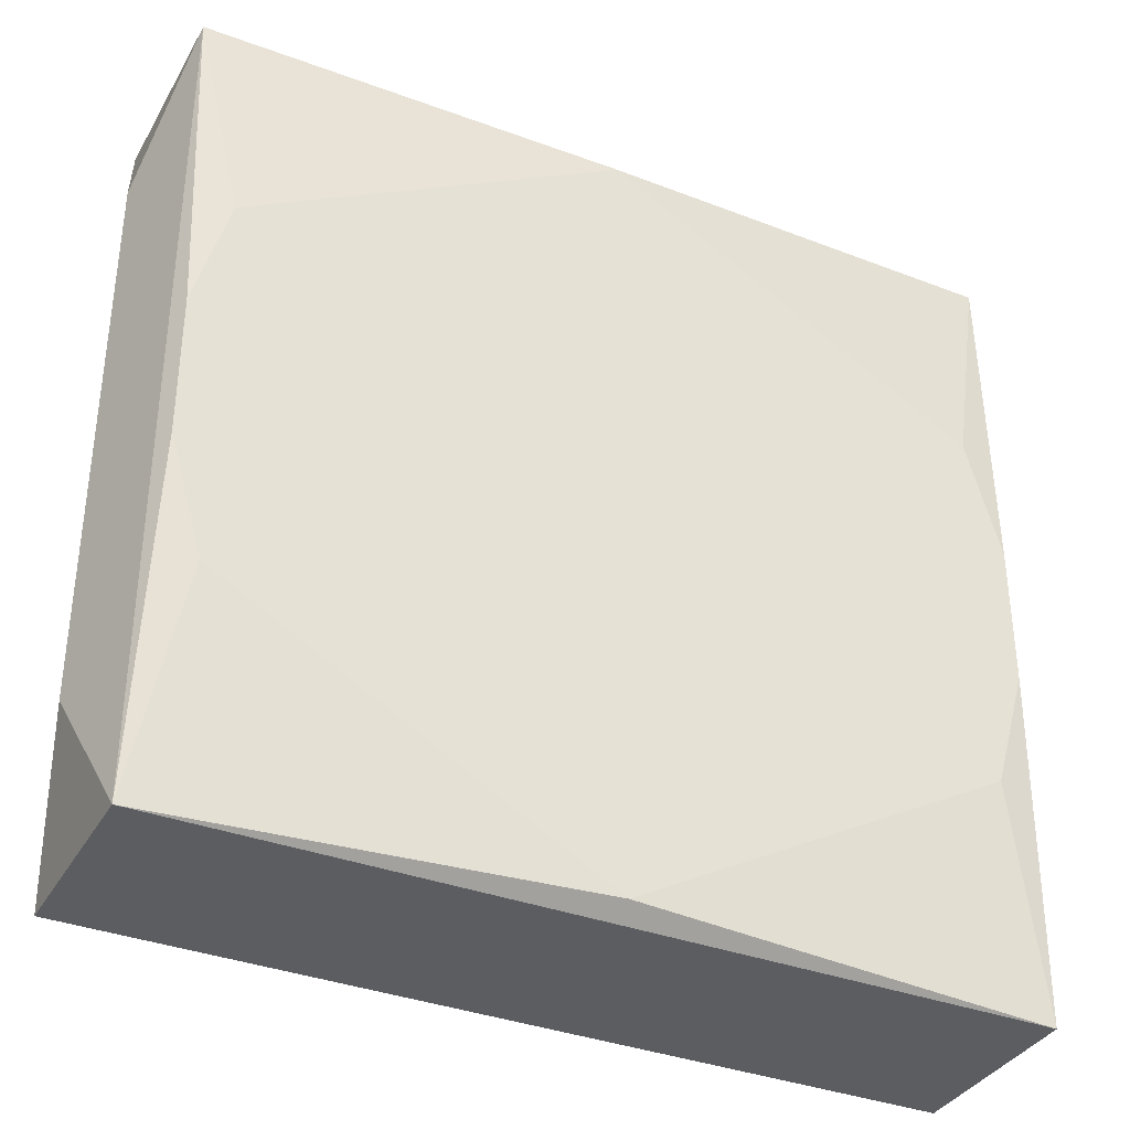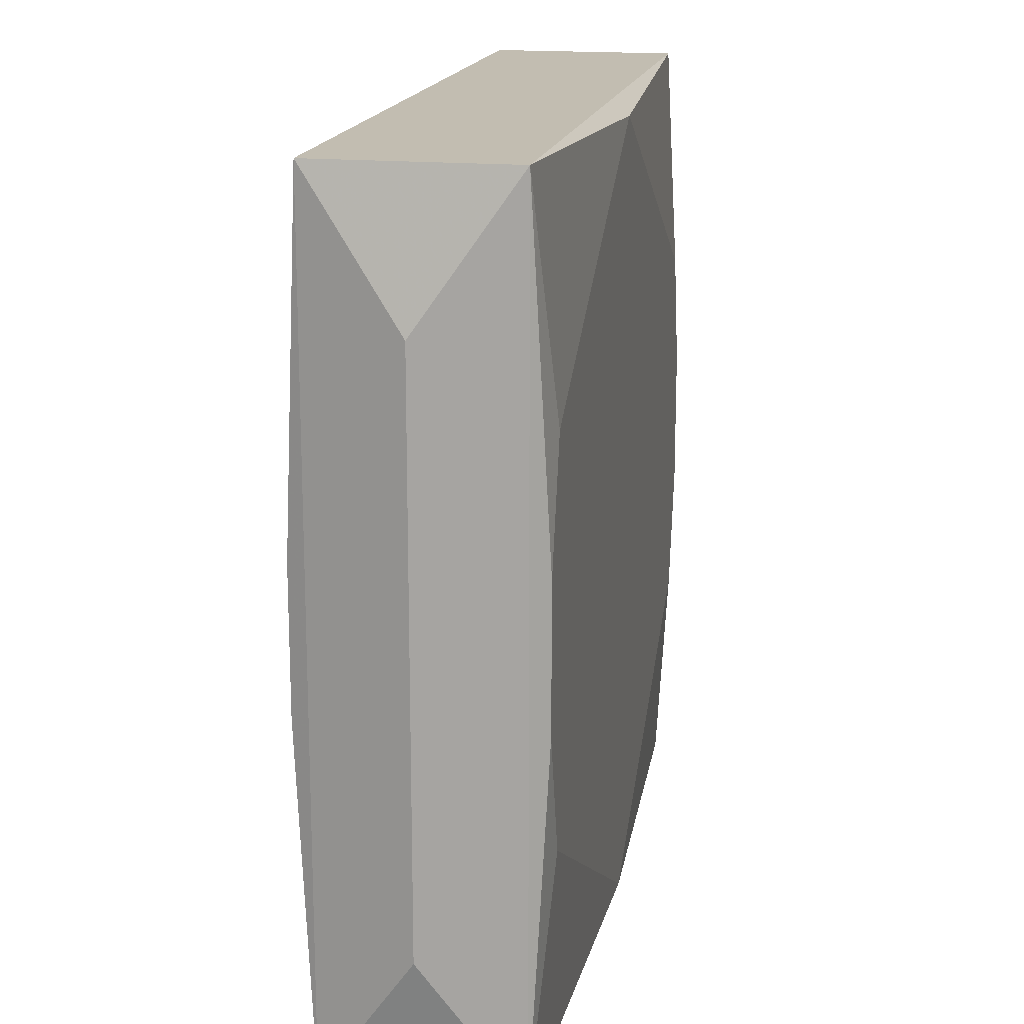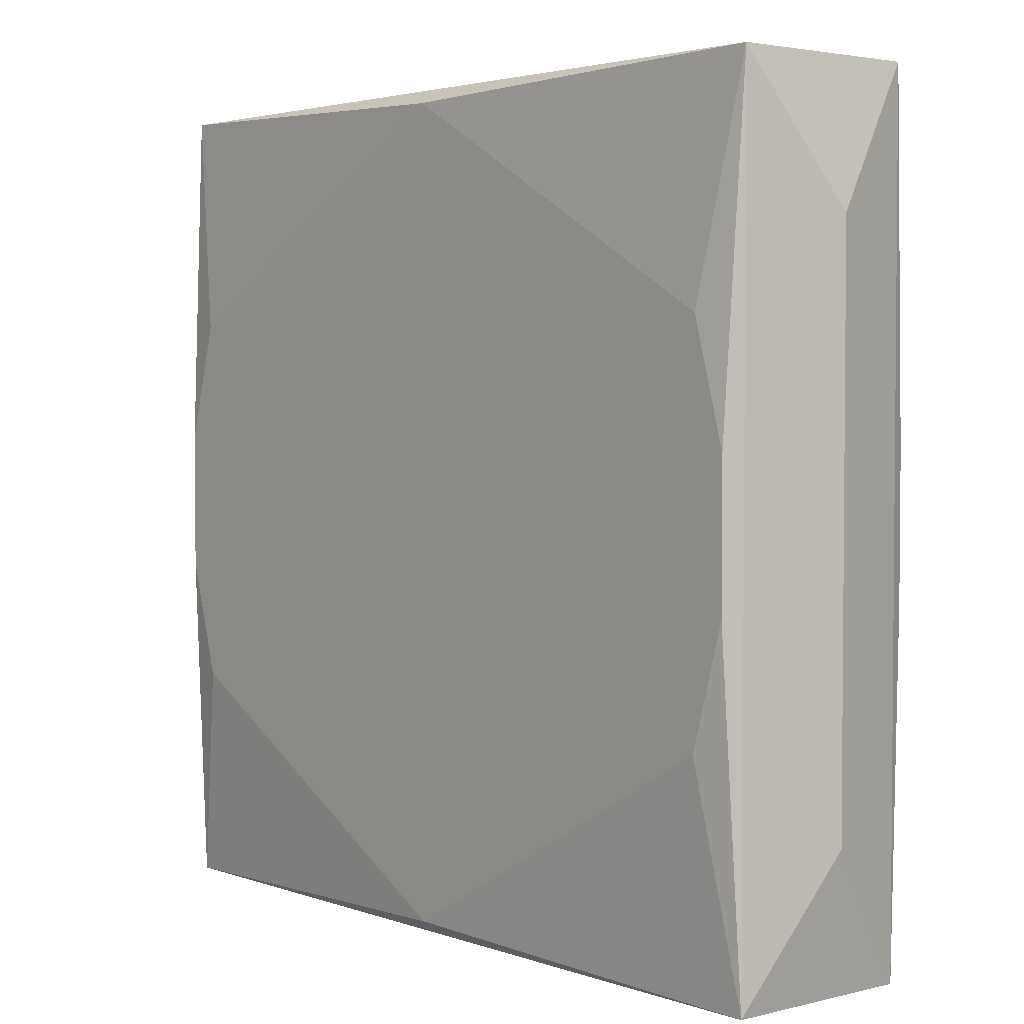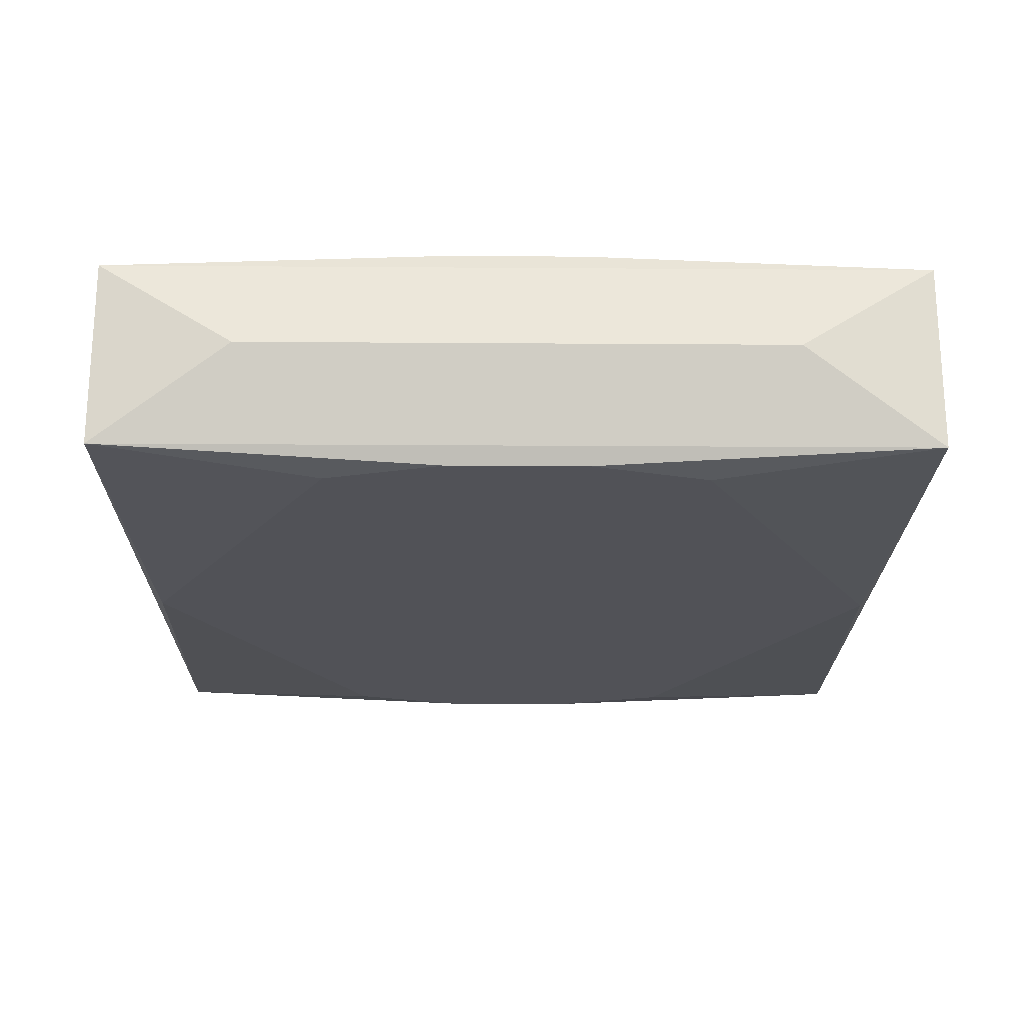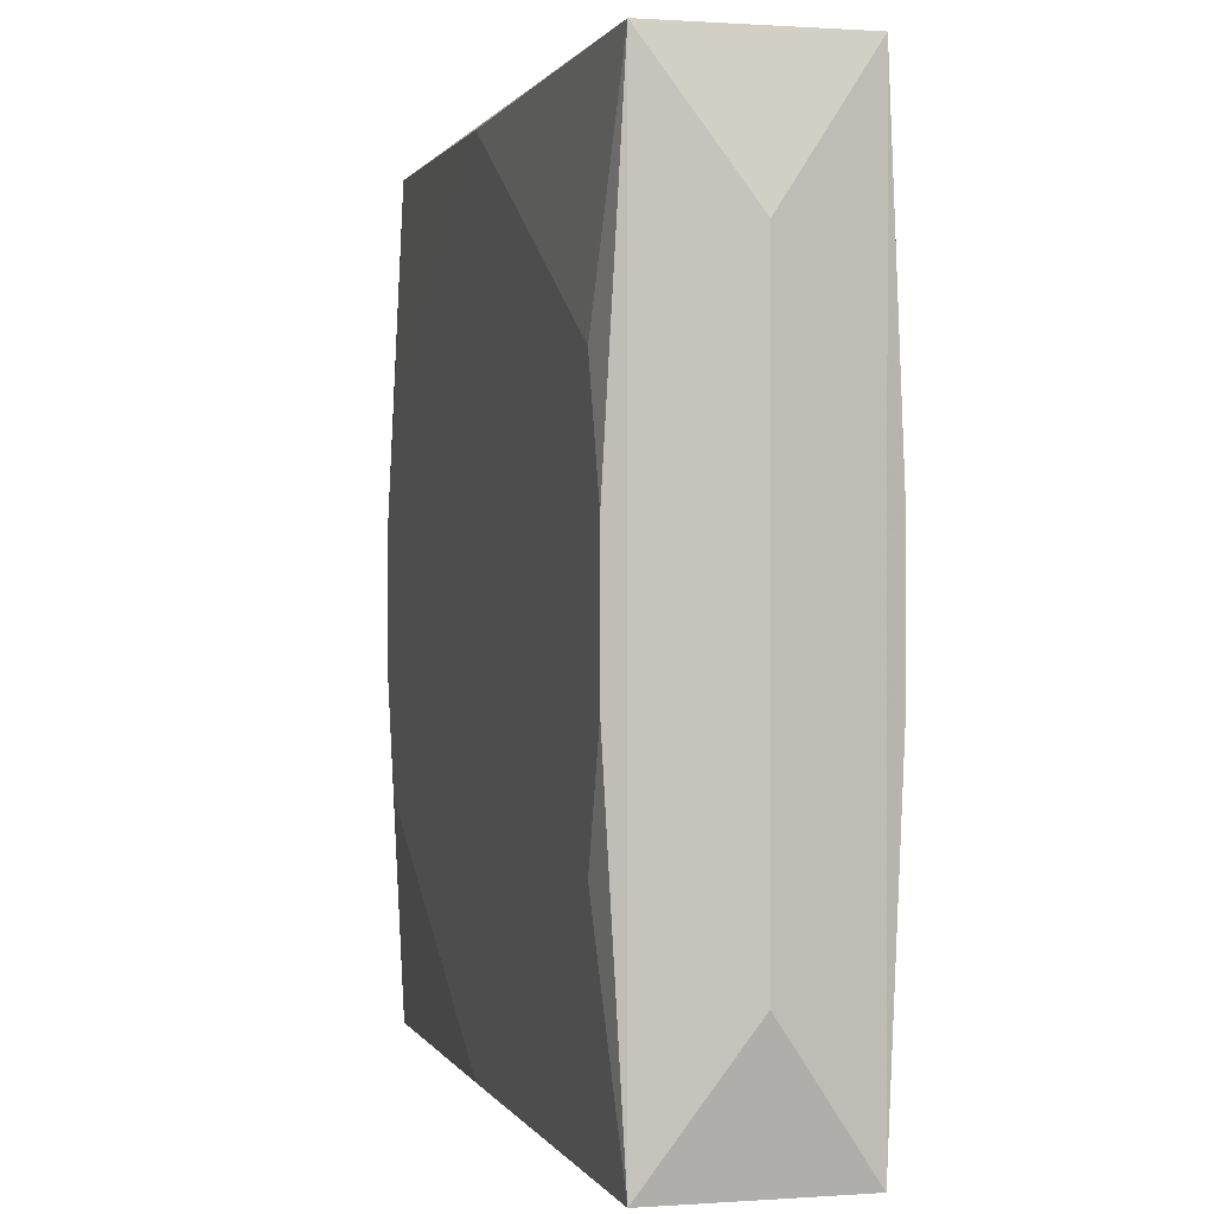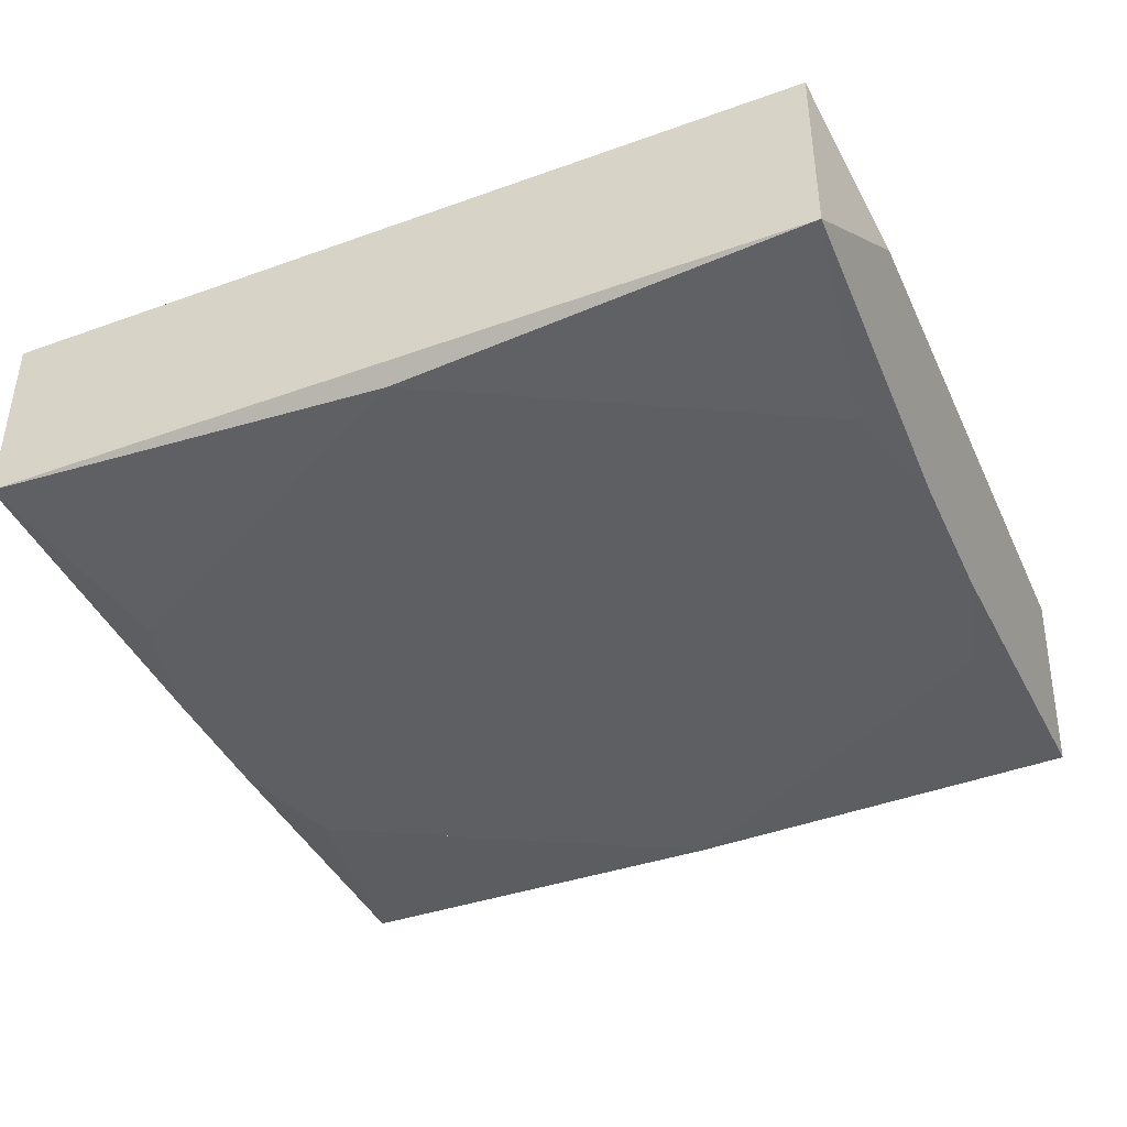
<metadata>
{"format":"obj","ext":"obj","renderer":"f3d","projection":"perspective","resolution":1024,"background":"white","views":[{"elev":-35.9,"azim":153.6,"up":"+Y"},{"elev":16.9,"azim":101.0,"up":"+Y"},{"elev":3.1,"azim":50.0,"up":"+Y"},{"elev":-21.4,"azim":-90.7,"up":"+Z"},{"elev":0.7,"azim":-104.8,"up":"+Y"},{"elev":-41.8,"azim":-156.5,"up":"+Z"}]}
</metadata>
<code>
v 0 0.0286 0
v -0 0.02758 0.007836
v 0 0.02758 -0.007836
v -0 -0.02758 0.007836
v 0 -0.02758 -0.007836
v 0.00567 0.009175 -0.007836
v 0.02835 -0.004843 0.007836
v 0.02835 -0.004843 -0.007836
v 0.02835 0.004843 0.007836
v 0.02835 0.004843 -0.007836
v -0.01268 0 -0.007836
v -0.01268 -0.01083 0.007836
v 0.01767 0.0286 0
v 0.002993 -0.004843 -0.007836
v 0.02894 0.0286 0.006621
v 0.02894 0.0286 -0.006621
v 0.02894 -0.0286 0.006621
v 0.02894 -0.0286 -0.006621
v -0.001814 0.00793 0.007836
v -0.001814 0.00793 -0.007836
v -0.02601 0.01308 0.007836
v -0.02601 0.01308 -0.007836
v -0.02601 -0.01308 0.007836
v -0.02601 -0.01308 -0.007836
v -0.007904 0.0286 0.004885
v -0.007904 0.0286 -0.004885
v 0.03075 0 0
v 0.03075 0.008735 0
v 0.03075 0.019 0
v 0.03075 -0.019 0
v 0.03075 -0.008735 0
v -0.004694 0.01558 0.007836
v -0.004694 -0.01558 -0.007836
v 0.002226 0 0.007836
v -0.03075 0 -0
v -0.03075 0.008735 -0
v -0.03075 0.019 -0
v -0.03075 -0.019 -0
v 0.007904 -0.0286 0.004885
v 0.02601 0.01308 0.007836
v 0.02601 0.01308 -0.007836
v 0.02601 -0.01308 0.007836
v 0.02601 -0.01308 -0.007836
v -0.02894 0.0286 0.006621
v -0.02894 0.0286 -0.006621
v -0.02894 -0.0286 0.006621
v -0.02894 -0.0286 -0.006621
v -0.01767 0.0286 -0
v 0.01268 -0.02052 0.007836
v 0.01268 -0.02052 -0.007836
v -0.02835 -0.004843 0.007836
v -0.02835 -0.004843 -0.007836
v -0.02835 0.004843 0.007836
v -0.02835 0.004843 -0.007836
f 1 15 13
f 5 18 47
f 54 47 45
f 9 7 15
f 26 45 1
f 43 18 5
f 31 15 17
f 15 7 17
f 5 47 24
f 44 21 2
f 44 2 15
f 12 7 34
f 34 19 12
f 2 19 40
f 7 9 40
f 40 34 7
f 19 34 40
f 15 2 40
f 40 9 15
f 32 19 2
f 22 54 45
f 45 3 22
f 22 3 54
f 16 13 15
f 31 18 16
f 1 13 16
f 16 26 1
f 16 3 45
f 45 26 16
f 30 18 31
f 31 17 30
f 30 17 18
f 11 24 54
f 11 20 14
f 54 3 11
f 3 20 11
f 47 54 52
f 52 24 47
f 54 24 52
f 1 45 48
f 48 44 1
f 45 44 48
f 37 44 45
f 25 15 1
f 1 44 25
f 25 44 15
f 12 19 51
f 19 32 51
f 2 21 51
f 51 32 2
f 4 7 12
f 12 51 4
f 4 51 23
f 14 20 6
f 6 20 3
f 29 16 15
f 18 43 8
f 8 16 18
f 8 6 3
f 14 6 8
f 24 11 33
f 5 24 33
f 33 11 14
f 33 50 5
f 43 50 33
f 14 8 33
f 33 8 43
f 21 44 53
f 53 51 21
f 42 17 7
f 42 4 17
f 18 17 39
f 39 47 18
f 27 15 31
f 31 16 27
f 3 16 41
f 41 8 3
f 45 47 35
f 47 38 35
f 23 51 46
f 46 38 47
f 46 53 44
f 51 53 46
f 44 35 46
f 46 35 38
f 47 39 46
f 46 4 23
f 46 39 17
f 17 4 46
f 7 4 49
f 49 42 7
f 28 29 15
f 15 27 28
f 16 29 28
f 28 27 16
f 16 8 10
f 10 41 16
f 8 41 10
f 44 37 36
f 36 35 44
f 36 37 45
f 45 35 36

</code>
